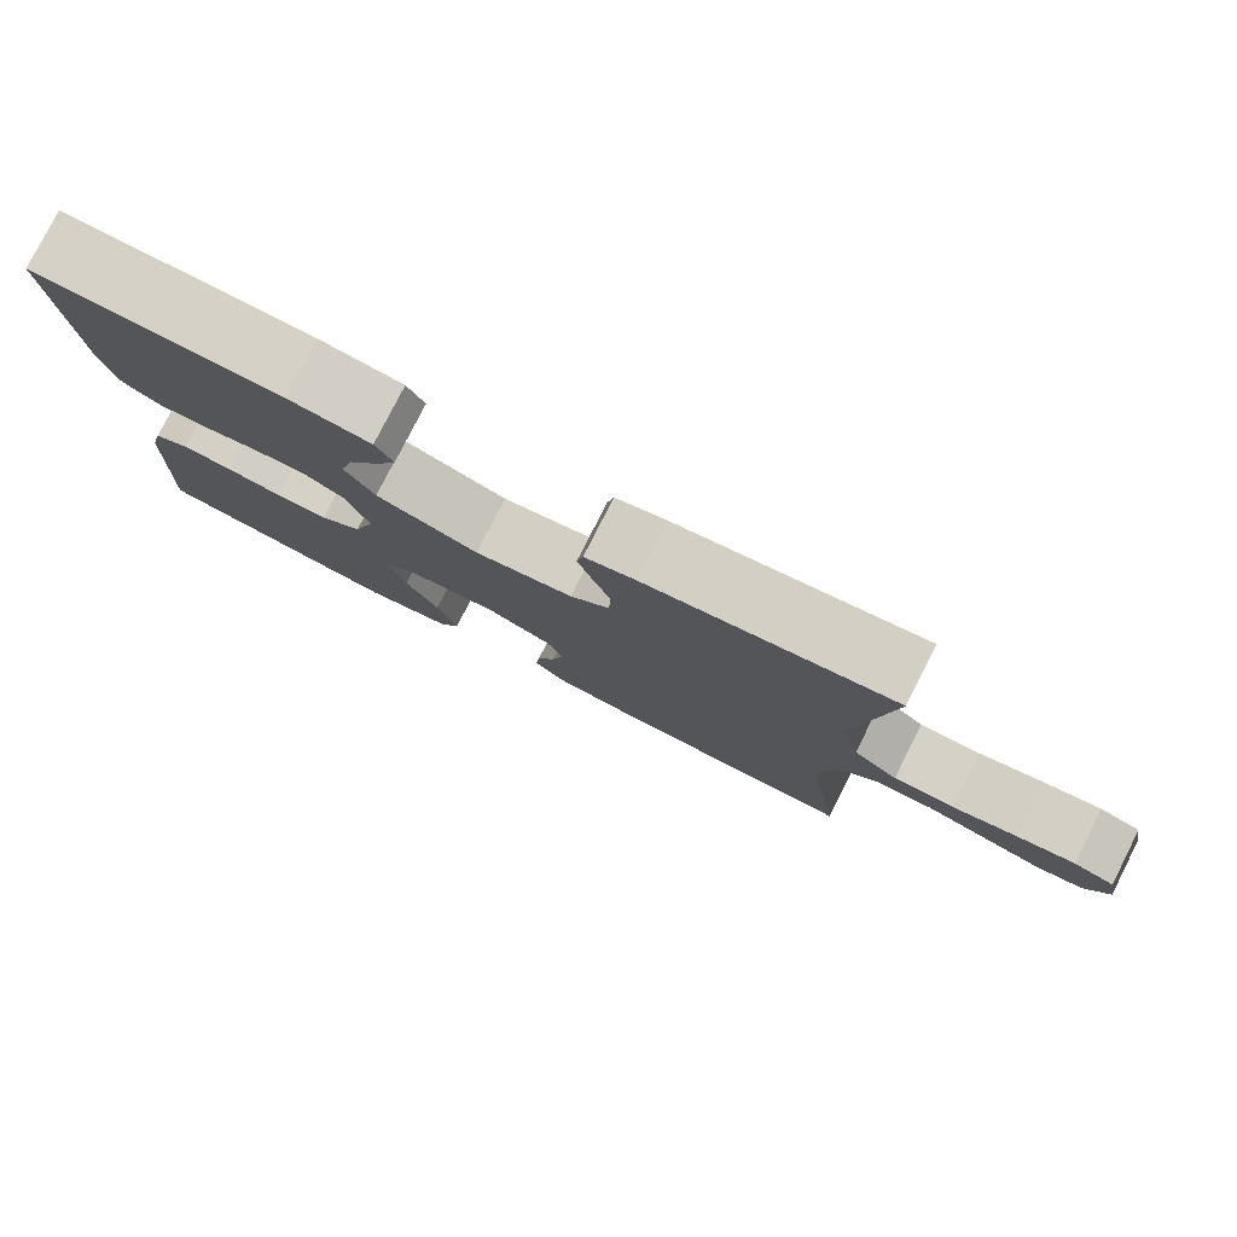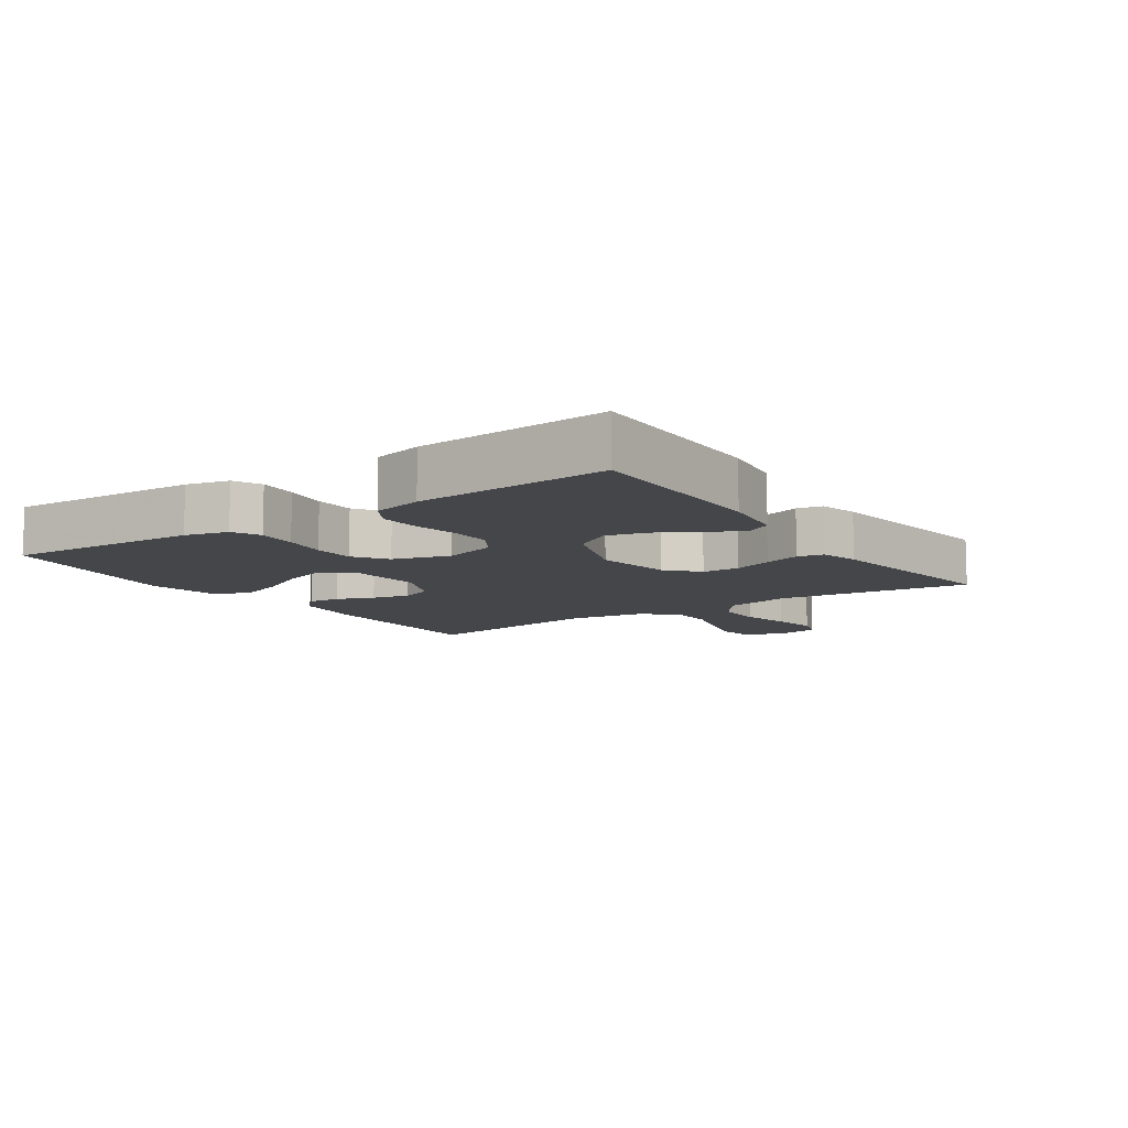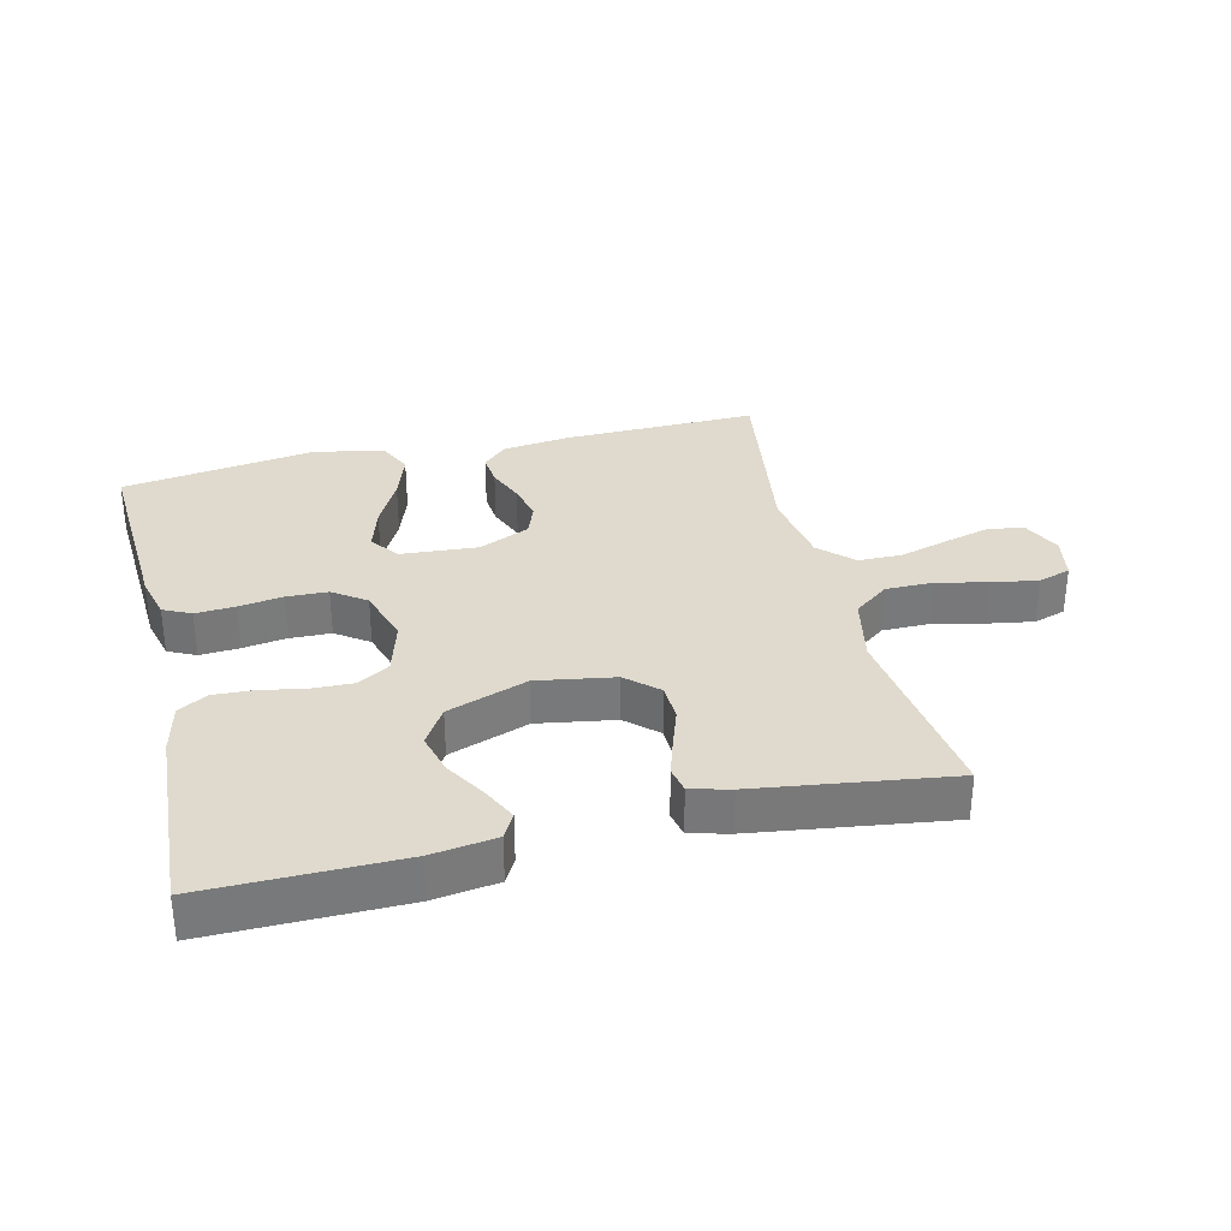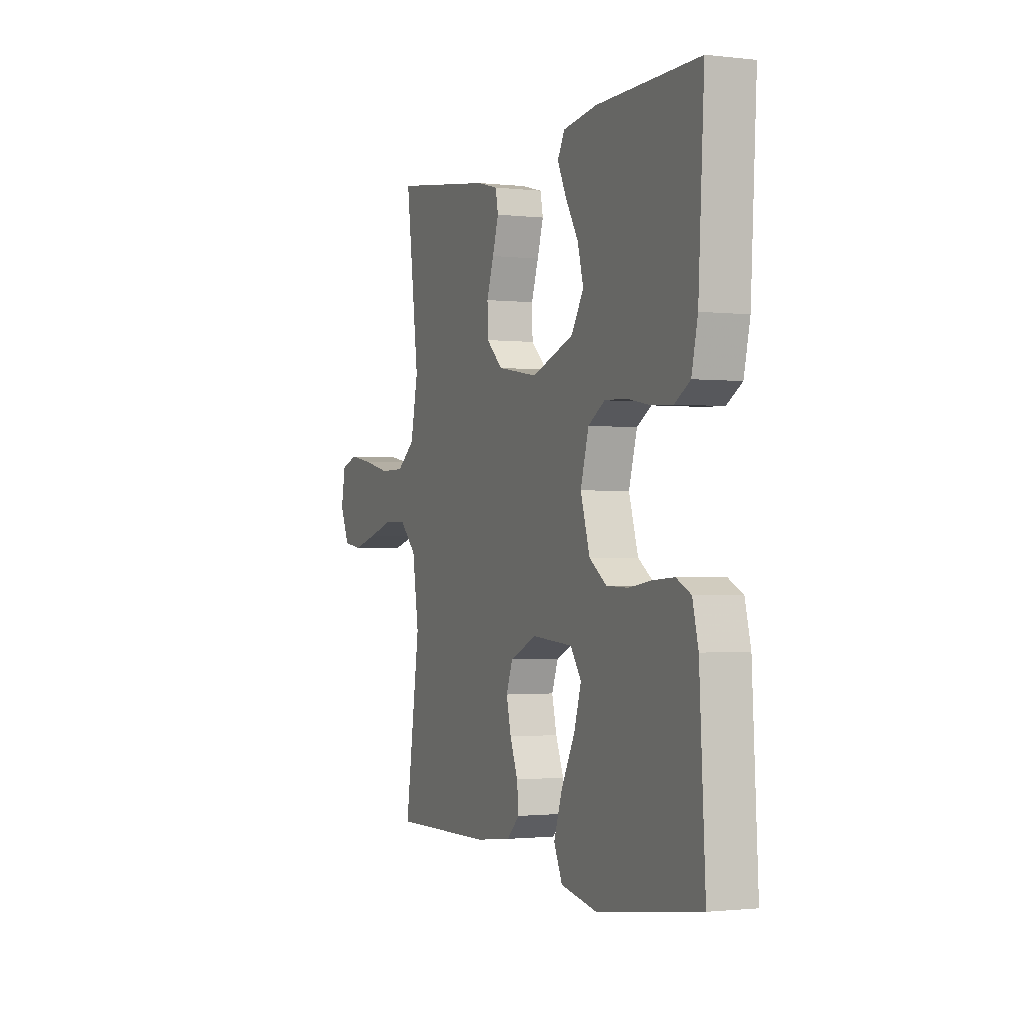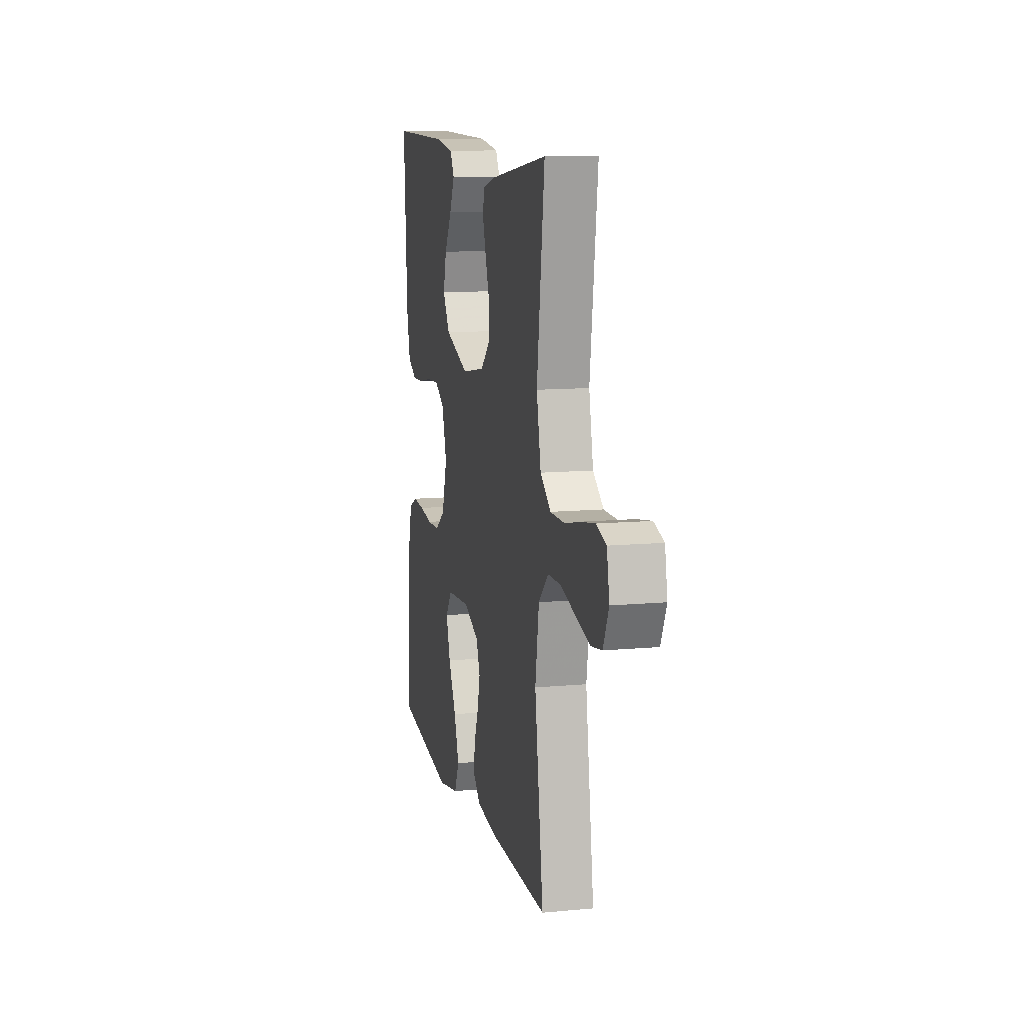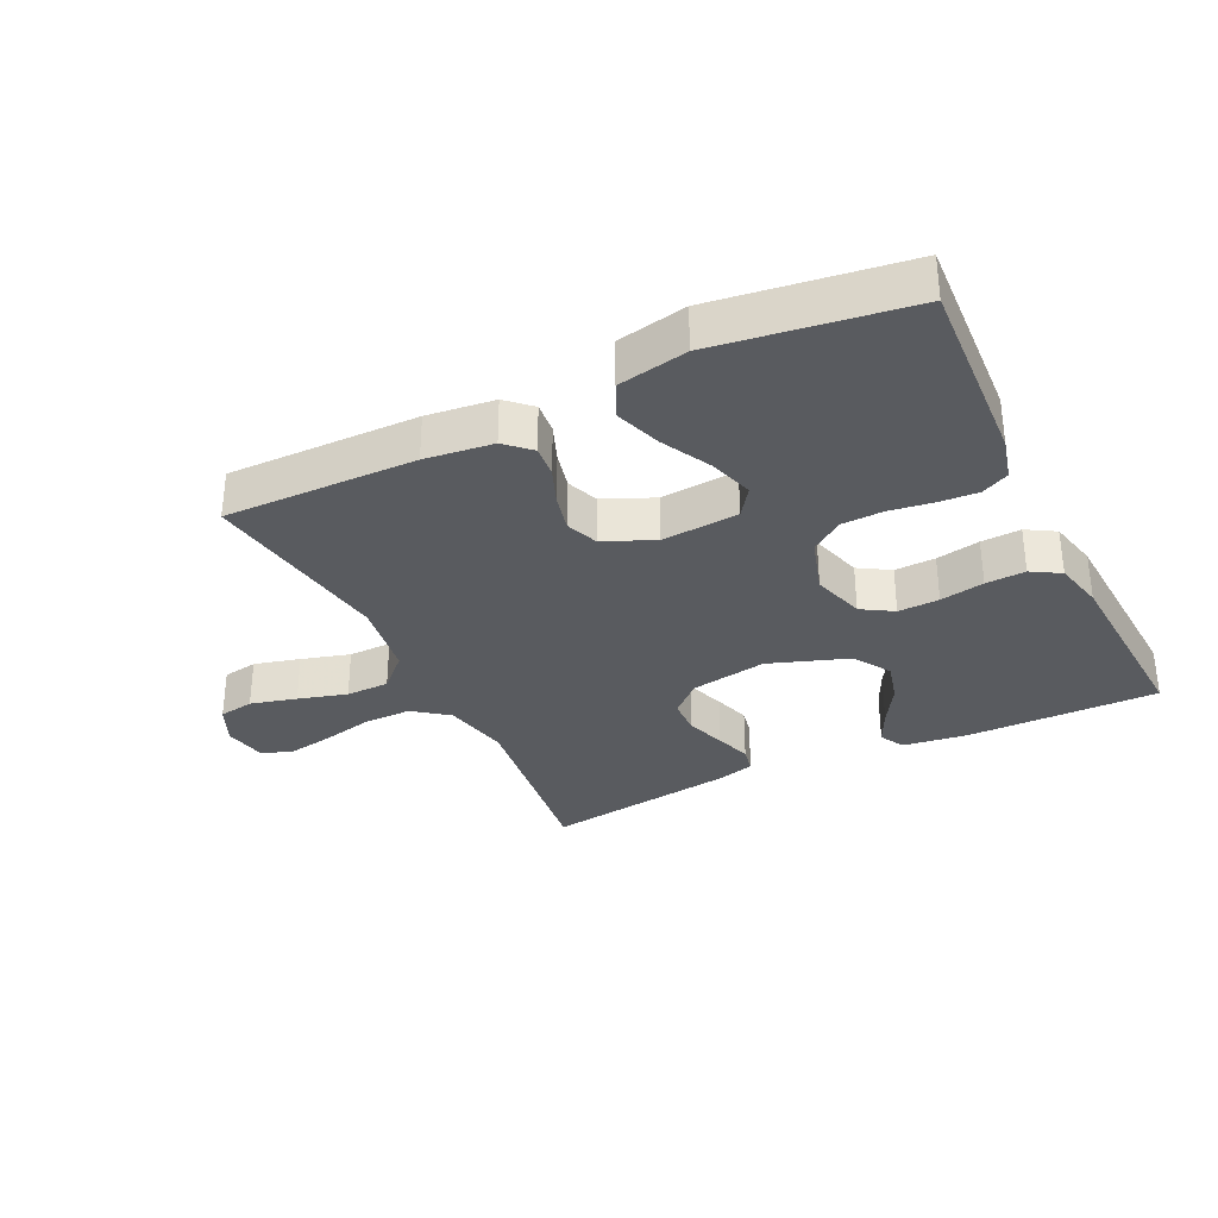
<metadata>
{"format":"obj","ext":"obj","renderer":"f3d","projection":"perspective","resolution":1024,"background":"white","views":[{"elev":79.6,"azim":26.9,"up":"+Z"},{"elev":-9.8,"azim":-55.5,"up":"+Y"},{"elev":32.6,"azim":-13.6,"up":"+Y"},{"elev":-1.3,"azim":-112.9,"up":"+Z"},{"elev":11.4,"azim":77.2,"up":"+Z"},{"elev":-32.6,"azim":-154.0,"up":"+Y"}]}
</metadata>
<code>
v -0.5 0.07 0.5
v -0.2 0.07 0.497
v -0.1 0.07 0.483
v -0.079 0.07 0.445
v -0.105 0.07 0.391
v -0.143 0.07 0.328
v -0.16 0.07 0.264
v -0.124 0.07 0.206
v 0 0.07 0.162
v 0.12 0.07 0.182
v 0.168 0.07 0.226
v 0.17 0.07 0.284
v 0.149 0.07 0.345
v 0.131 0.07 0.402
v 0.139 0.07 0.442
v 0.2 0.07 0.458
v 0.5 0.07 0.5
v 0.461 0.07 0.2
v 0.483 0.07 0.095
v 0.537 0.07 0.054
v 0.611 0.07 0.054
v 0.69 0.07 0.072
v 0.761 0.07 0.084
v 0.811 0.07 0.068
v 0.824 0.07 0
v 0.796 0.07 -0.061
v 0.741 0.07 -0.07
v 0.669 0.07 -0.051
v 0.593 0.07 -0.029
v 0.525 0.07 -0.03
v 0.475 0.07 -0.079
v 0.456 0.07 -0.2
v 0.5 0.07 -0.5
v 0.2 0.07 -0.495
v 0.094 0.07 -0.482
v 0.056 0.07 -0.446
v 0.061 0.07 -0.396
v 0.084 0.07 -0.338
v 0.098 0.07 -0.28
v 0.079 0.07 -0.23
v 0 0.07 -0.195
v -0.12 0.07 -0.204
v -0.152 0.07 -0.249
v -0.131 0.07 -0.318
v -0.091 0.07 -0.395
v -0.066 0.07 -0.468
v -0.091 0.07 -0.522
v -0.2 0.07 -0.543
v -0.5 0.07 -0.5
v -0.483 0.07 -0.2
v -0.466 0.07 -0.133
v -0.423 0.07 -0.112
v -0.362 0.07 -0.116
v -0.294 0.07 -0.126
v -0.23 0.07 -0.124
v -0.179 0.07 -0.088
v -0.152 0.07 0
v -0.176 0.07 0.083
v -0.225 0.07 0.113
v -0.289 0.07 0.111
v -0.358 0.07 0.098
v -0.42 0.07 0.095
v -0.465 0.07 0.122
v -0.483 0.07 0.2
v -0.5 0 0.5
v -0.2 0 0.497
v -0.1 0 0.483
v -0.079 0 0.445
v -0.105 0 0.391
v -0.143 0 0.328
v -0.16 0 0.264
v -0.124 0 0.206
v 0 0 0.162
v 0.12 0 0.182
v 0.168 0 0.226
v 0.17 0 0.284
v 0.149 0 0.345
v 0.131 0 0.402
v 0.139 0 0.442
v 0.2 0 0.458
v 0.5 0 0.5
v 0.461 0 0.2
v 0.483 0 0.095
v 0.537 0 0.054
v 0.611 0 0.054
v 0.69 0 0.072
v 0.761 0 0.084
v 0.811 0 0.068
v 0.824 0 0
v 0.796 0 -0.061
v 0.741 0 -0.07
v 0.669 0 -0.051
v 0.593 0 -0.029
v 0.525 0 -0.03
v 0.475 0 -0.079
v 0.456 0 -0.2
v 0.5 0 -0.5
v 0.2 0 -0.495
v 0.094 0 -0.482
v 0.056 0 -0.446
v 0.061 0 -0.396
v 0.084 0 -0.338
v 0.098 0 -0.28
v 0.079 0 -0.23
v 0 0 -0.195
v -0.12 0 -0.204
v -0.152 0 -0.249
v -0.131 0 -0.318
v -0.091 0 -0.395
v -0.066 0 -0.468
v -0.091 0 -0.522
v -0.2 0 -0.543
v -0.5 0 -0.5
v -0.483 0 -0.2
v -0.466 0 -0.133
v -0.423 0 -0.112
v -0.362 0 -0.116
v -0.294 0 -0.126
v -0.23 0 -0.124
v -0.179 0 -0.088
v -0.152 0 0
v -0.176 0 0.083
v -0.225 0 0.113
v -0.289 0 0.111
v -0.358 0 0.098
v -0.42 0 0.095
v -0.465 0 0.122
v -0.483 0 0.2
f 60 61 62 63
f 59 60 63 64
f 51 52 53 54
f 51 54 55
f 50 51 55
f 49 50 55
f 48 49 55 56
f 44 45 46 47
f 43 44 47 48
f 35 36 37 38
f 35 38 39
f 32 33 34 35
f 31 32 35 39
f 30 31 39 40
f 26 27 28 29
f 24 25 26 29
f 24 29 30
f 21 22 23 24
f 21 24 30
f 20 21 30 40
f 15 16 17 18
f 15 18 19
f 12 13 14 15
f 12 15 19
f 11 12 19 20
f 3 4 5 6
f 1 2 3 6
f 59 64 1 6
f 43 48 56 57
f 42 43 57
f 41 42 57
f 41 57 58
f 40 41 58
f 10 11 20 40
f 9 10 40 58
f 8 9 58 59
f 59 6 7
f 7 8 59
f 127 126 125 124
f 128 127 124 123
f 118 117 116 115
f 119 118 115
f 119 115 114
f 119 114 113
f 120 119 113 112
f 111 110 109 108
f 112 111 108 107
f 102 101 100 99
f 103 102 99
f 99 98 97 96
f 103 99 96 95
f 104 103 95 94
f 93 92 91 90
f 93 90 89 88
f 94 93 88
f 88 87 86 85
f 94 88 85
f 104 94 85 84
f 82 81 80 79
f 83 82 79
f 79 78 77 76
f 83 79 76
f 84 83 76 75
f 70 69 68 67
f 70 67 66 65
f 70 65 128 123
f 121 120 112 107
f 121 107 106
f 121 106 105
f 122 121 105
f 122 105 104
f 104 84 75 74
f 122 104 74 73
f 123 122 73 72
f 71 70 123
f 123 72 71
f 1 65 66 2
f 2 66 67 3
f 3 67 68 4
f 4 68 69 5
f 5 69 70 6
f 6 70 71 7
f 7 71 72 8
f 8 72 73 9
f 9 73 74 10
f 10 74 75 11
f 11 75 76 12
f 12 76 77 13
f 13 77 78 14
f 14 78 79 15
f 15 79 80 16
f 16 80 81 17
f 17 81 82 18
f 18 82 83 19
f 19 83 84 20
f 20 84 85 21
f 21 85 86 22
f 22 86 87 23
f 23 87 88 24
f 24 88 89 25
f 25 89 90 26
f 26 90 91 27
f 27 91 92 28
f 28 92 93 29
f 29 93 94 30
f 30 94 95 31
f 31 95 96 32
f 32 96 97 33
f 33 97 98 34
f 34 98 99 35
f 35 99 100 36
f 36 100 101 37
f 37 101 102 38
f 38 102 103 39
f 39 103 104 40
f 40 104 105 41
f 41 105 106 42
f 42 106 107 43
f 43 107 108 44
f 44 108 109 45
f 45 109 110 46
f 46 110 111 47
f 47 111 112 48
f 48 112 113 49
f 49 113 114 50
f 50 114 115 51
f 51 115 116 52
f 52 116 117 53
f 53 117 118 54
f 54 118 119 55
f 55 119 120 56
f 56 120 121 57
f 57 121 122 58
f 58 122 123 59
f 59 123 124 60
f 60 124 125 61
f 61 125 126 62
f 62 126 127 63
f 63 127 128 64
f 64 128 65 1

</code>
